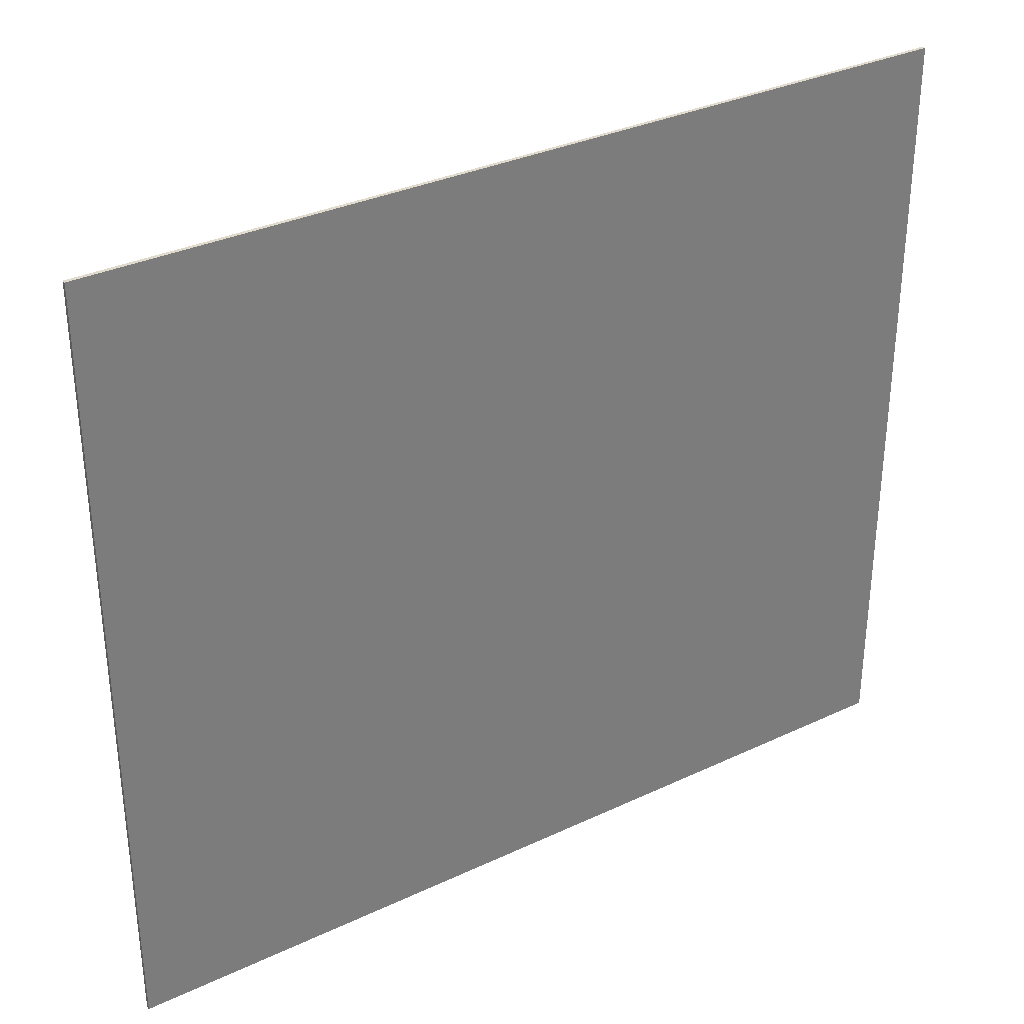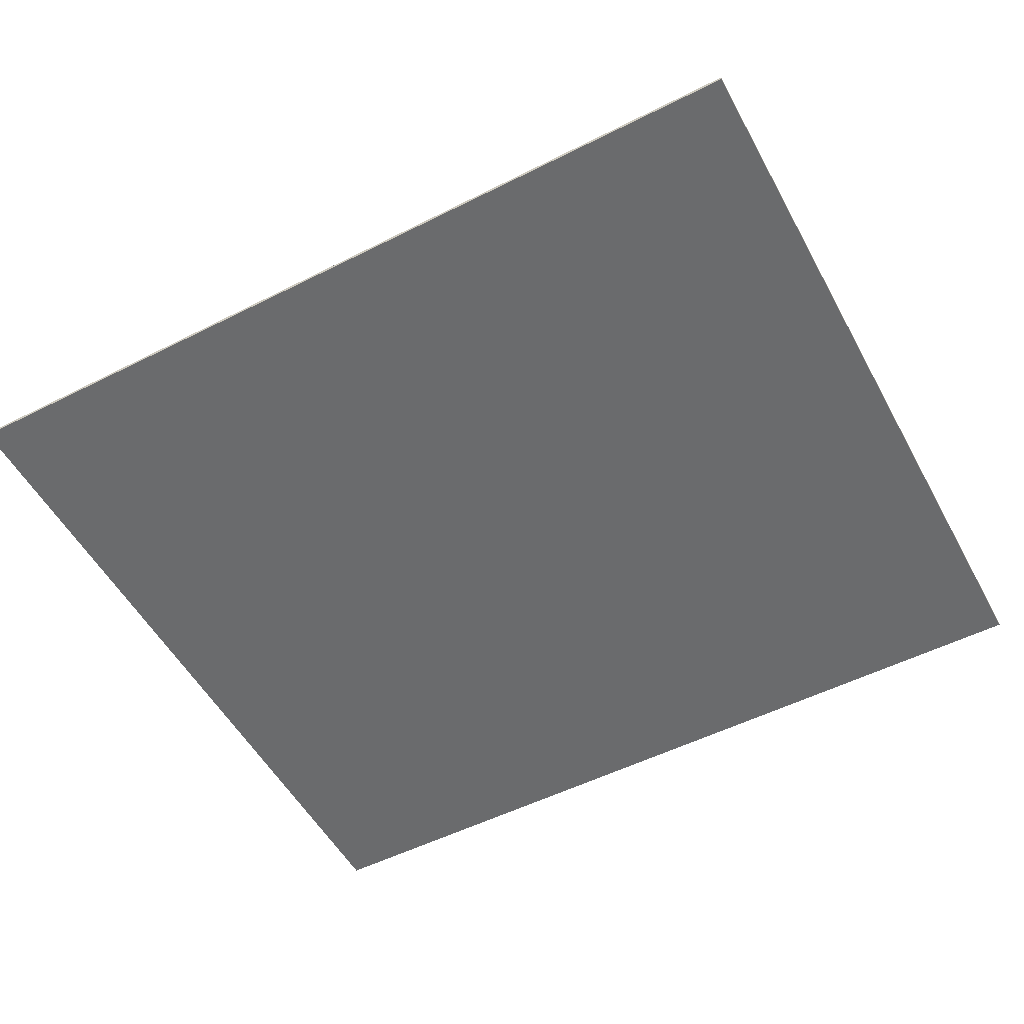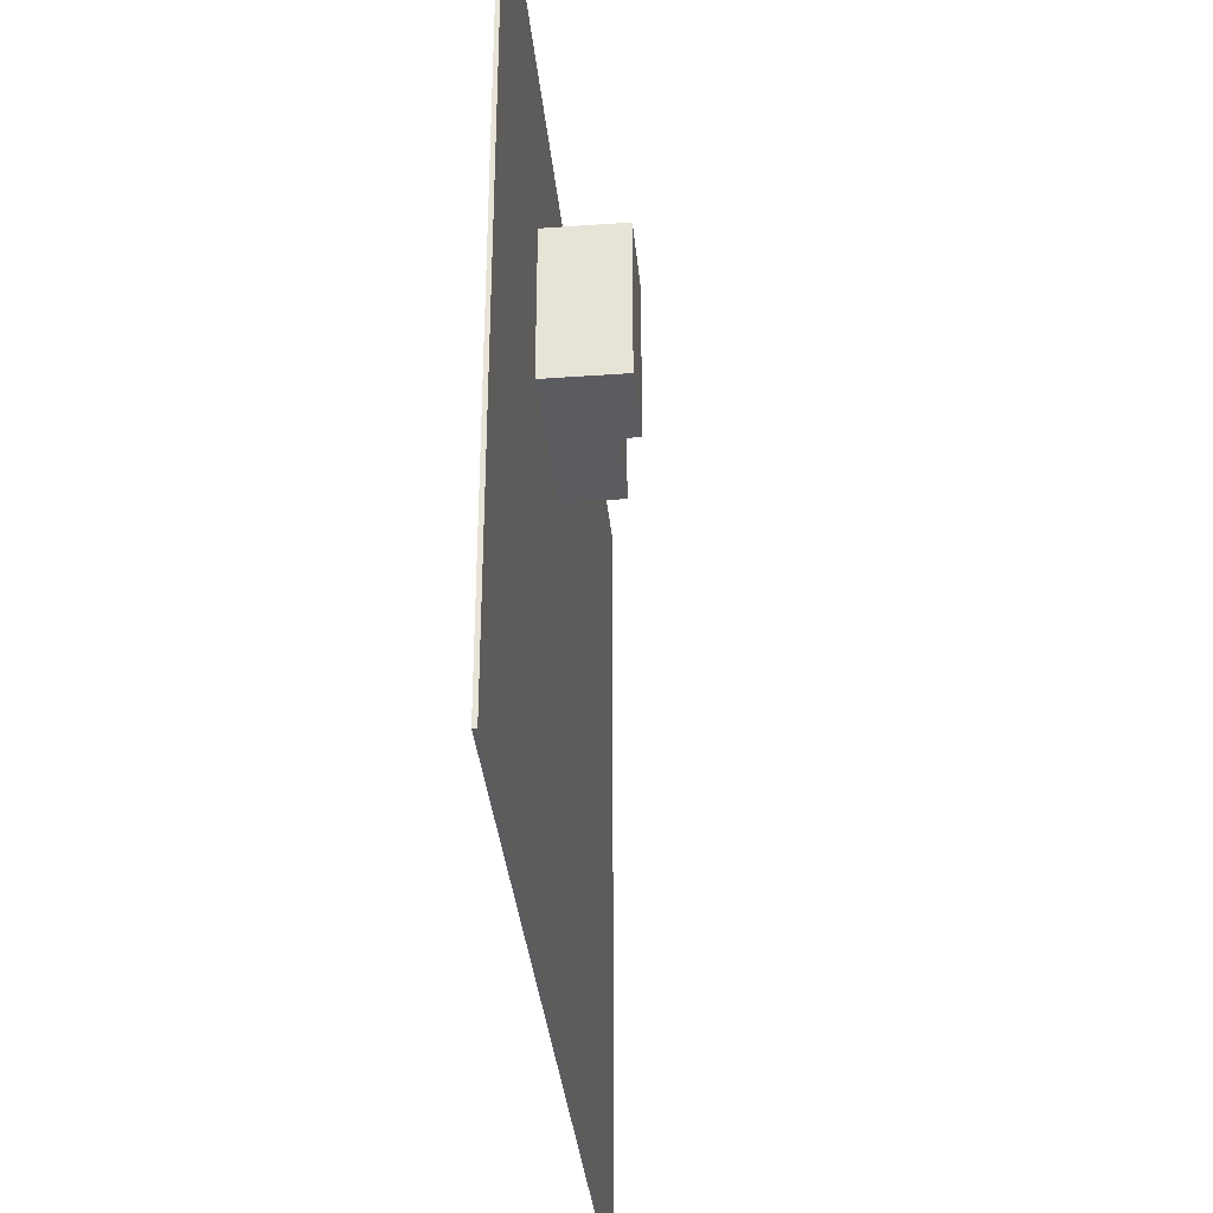
<metadata>
{"format":"obj","ext":"obj","renderer":"f3d","projection":"perspective","resolution":1024,"background":"white","views":[{"elev":33.1,"azim":-32.9,"up":"+Z"},{"elev":-53.2,"azim":28.3,"up":"+Y"},{"elev":-34.7,"azim":95.5,"up":"+Z"}]}
</metadata>
<code>
o
v -12 0 12
v -12 0 9.9
v -12 0 7.9
v -12 0 5.8
v -12 0 3.8
v -12 0 1.7
v -12 0 -0.3
v -12 0 -2.4
v -12 0 -4.4
v -12 0 -6.5
v -12 0 -8.5
v -12 0.1 12
v -12 0.1 9.9
v -12 0.1 7.9
v -12 0.1 5.8
v -12 0.1 3.8
v -12 0.1 1.7
v -12 0.1 -0.3
v -12 0.1 -2.4
v -12 0.1 -4.4
v -12 0.1 -6.5
v -12 0.1 -8.5
v -1.5 0.1 7.9
v -1.5 0.1 5.8
v -1.5 0.6 7.9
v -1.5 0.6 5.8
v 0.6 0.1 5.8
v 0.6 0.1 3.8
v 0.6 0.6 7.9
v 0.6 0.6 5.8
v 0.6 1.1 7.9
v 0.6 1.1 5.8
v 0.6 1.6 5.8
v 0.6 1.6 3.8
v 2.7 1.1 7.9
v 2.7 1.1 5.8
v 2.7 1.6 5.8
v 2.7 1.6 3.8
v 2.7 2.1 7.9
v 2.7 2.1 5.8
v 2.7 2.1 3.8
v 4.8 0.1 7.9
v 4.8 0.1 5.8
v 4.8 0.1 3.8
v 4.8 2.1 7.9
v 4.8 2.1 5.8
v 4.8 2.1 3.8
v 11.1 0 12
v 11.1 0 9.9
v 11.1 0 7.9
v 11.1 0 5.8
v 11.1 0 3.8
v 11.1 0 1.7
v 11.1 0 -0.3
v 11.1 0 -2.4
v 11.1 0 -4.4
v 11.1 0 -6.5
v 11.1 0 -8.5
v 11.1 0.1 12
v 11.1 0.1 9.9
v 11.1 0.1 7.9
v 11.1 0.1 5.8
v 11.1 0.1 3.8
v 11.1 0.1 1.7
v 11.1 0.1 -0.3
v 11.1 0.1 -2.4
v 11.1 0.1 -4.4
v 11.1 0.1 -6.5
v 11.1 0.1 -8.5
v -12 0 12
v -12 0.1 12
v -9.9 0 12
v -9.9 0.1 12
v -7.8 0 12
v -7.8 0.1 12
v -5.7 0 12
v -5.7 0.1 12
v -3.6 0 12
v -3.6 0.1 12
v -1.5 0 12
v -1.5 0.1 12
v 0.6 0 12
v 0.6 0.1 12
v 2.7 0 12
v 2.7 0.1 12
v 4.8 0 12
v 4.8 0.1 12
v 6.9 0 12
v 6.9 0.1 12
v 9 0 12
v 9 0.1 12
v 11.1 0 12
v 11.1 0.1 12
v -1.5 0.1 7.9
v -1.5 0.6 7.9
v 0.6 0.1 7.9
v 0.6 0.6 7.9
v 0.6 1.1 7.9
v 2.7 0.1 7.9
v 2.7 1.1 7.9
v 2.7 2.1 7.9
v 4.8 0.1 7.9
v 4.8 2.1 7.9
v 0.6 1.1 5.8
v 0.6 1.6 5.8
v 2.7 1.1 5.8
v 2.7 1.6 5.8
v -1.5 0.1 5.8
v -1.5 0.6 5.8
v 0.6 0.1 5.8
v 0.6 0.6 5.8
v 0.6 0.1 3.8
v 0.6 1.6 3.8
v 2.7 0.1 3.8
v 2.7 1.6 3.8
v 2.7 2.1 3.8
v 4.8 0.1 3.8
v 4.8 2.1 3.8
v -12 0 -8.5
v -12 0.1 -8.5
v -9.9 0 -8.5
v -9.9 0.1 -8.5
v -7.8 0 -8.5
v -7.8 0.1 -8.5
v -5.7 0 -8.5
v -5.7 0.1 -8.5
v -3.6 0 -8.5
v -3.6 0.1 -8.5
v -1.5 0 -8.5
v -1.5 0.1 -8.5
v 0.6 0 -8.5
v 0.6 0.1 -8.5
v 2.7 0 -8.5
v 2.7 0.1 -8.5
v 4.8 0 -8.5
v 4.8 0.1 -8.5
v 6.9 0 -8.5
v 6.9 0.1 -8.5
v 9 0 -8.5
v 9 0.1 -8.5
v 11.1 0 -8.5
v 11.1 0.1 -8.5
v -12 0 12
v -9.9 0 12
v -7.8 0 12
v -5.7 0 12
v -3.6 0 12
v -1.5 0 12
v 0.6 0 12
v 2.7 0 12
v 4.8 0 12
v 6.9 0 12
v 9 0 12
v 11.1 0 12
v -12 0 9.9
v -9.9 0 9.9
v -7.8 0 9.9
v -5.7 0 9.9
v -3.6 0 9.9
v -1.5 0 9.9
v 0.6 0 9.9
v 2.7 0 9.9
v 4.8 0 9.9
v 6.9 0 9.9
v 9 0 9.9
v 11.1 0 9.9
v -12 0 7.9
v -9.9 0 7.9
v -7.8 0 7.9
v -5.7 0 7.9
v -3.6 0 7.9
v -1.5 0 7.9
v 0.6 0 7.9
v 2.7 0 7.9
v 4.8 0 7.9
v 6.9 0 7.9
v 9 0 7.9
v 11.1 0 7.9
v -12 0 5.8
v -9.9 0 5.8
v -7.8 0 5.8
v -5.7 0 5.8
v -3.6 0 5.8
v -1.5 0 5.8
v 0.6 0 5.8
v 2.7 0 5.8
v 4.8 0 5.8
v 6.9 0 5.8
v 9 0 5.8
v 11.1 0 5.8
v -12 0 3.8
v -9.9 0 3.8
v -7.8 0 3.8
v -5.7 0 3.8
v -3.6 0 3.8
v -1.5 0 3.8
v 0.6 0 3.8
v 2.7 0 3.8
v 4.8 0 3.8
v 6.9 0 3.8
v 9 0 3.8
v 11.1 0 3.8
v -12 0 1.7
v -9.9 0 1.7
v -7.8 0 1.7
v -5.7 0 1.7
v -3.6 0 1.7
v -1.5 0 1.7
v 0.6 0 1.7
v 2.7 0 1.7
v 4.8 0 1.7
v 6.9 0 1.7
v 9 0 1.7
v 11.1 0 1.7
v -12 0 -0.3
v -9.9 0 -0.3
v -7.8 0 -0.3
v -5.7 0 -0.3
v -3.6 0 -0.3
v -1.5 0 -0.3
v 0.6 0 -0.3
v 2.7 0 -0.3
v 4.8 0 -0.3
v 6.9 0 -0.3
v 9 0 -0.3
v 11.1 0 -0.3
v -12 0 -2.4
v -9.9 0 -2.4
v -7.8 0 -2.4
v -5.7 0 -2.4
v -3.6 0 -2.4
v -1.5 0 -2.4
v 0.6 0 -2.4
v 2.7 0 -2.4
v 4.8 0 -2.4
v 6.9 0 -2.4
v 9 0 -2.4
v 11.1 0 -2.4
v -12 0 -4.4
v -9.9 0 -4.4
v -7.8 0 -4.4
v -5.7 0 -4.4
v -3.6 0 -4.4
v -1.5 0 -4.4
v 0.6 0 -4.4
v 2.7 0 -4.4
v 4.8 0 -4.4
v 6.9 0 -4.4
v 9 0 -4.4
v 11.1 0 -4.4
v -12 0 -6.5
v -9.9 0 -6.5
v -7.8 0 -6.5
v -5.7 0 -6.5
v -3.6 0 -6.5
v -1.5 0 -6.5
v 0.6 0 -6.5
v 2.7 0 -6.5
v 4.8 0 -6.5
v 6.9 0 -6.5
v 9 0 -6.5
v 11.1 0 -6.5
v -12 0 -8.5
v -9.9 0 -8.5
v -7.8 0 -8.5
v -5.7 0 -8.5
v -3.6 0 -8.5
v -1.5 0 -8.5
v 0.6 0 -8.5
v 2.7 0 -8.5
v 4.8 0 -8.5
v 6.9 0 -8.5
v 9 0 -8.5
v 11.1 0 -8.5
v -12 0.1 12
v -9.9 0.1 12
v -7.8 0.1 12
v -5.7 0.1 12
v -3.6 0.1 12
v -1.5 0.1 12
v 0.6 0.1 12
v 2.7 0.1 12
v 4.8 0.1 12
v 6.9 0.1 12
v 9 0.1 12
v 11.1 0.1 12
v -12 0.1 9.9
v -9.9 0.1 9.9
v -7.8 0.1 9.9
v -5.7 0.1 9.9
v -3.6 0.1 9.9
v -1.5 0.1 9.9
v 0.6 0.1 9.9
v 2.7 0.1 9.9
v 4.8 0.1 9.9
v 6.9 0.1 9.9
v 9 0.1 9.9
v 11.1 0.1 9.9
v -12 0.1 7.9
v -9.9 0.1 7.9
v -7.8 0.1 7.9
v -5.7 0.1 7.9
v -3.6 0.1 7.9
v -1.5 0.1 7.9
v 0.6 0.1 7.9
v 2.7 0.1 7.9
v 4.8 0.1 7.9
v 6.9 0.1 7.9
v 9 0.1 7.9
v 11.1 0.1 7.9
v -12 0.1 5.8
v -9.9 0.1 5.8
v -7.8 0.1 5.8
v -5.7 0.1 5.8
v -3.6 0.1 5.8
v -1.5 0.1 5.8
v 0.6 0.1 5.8
v 4.8 0.1 5.8
v 6.9 0.1 5.8
v 9 0.1 5.8
v 11.1 0.1 5.8
v -12 0.1 3.8
v -9.9 0.1 3.8
v -7.8 0.1 3.8
v -5.7 0.1 3.8
v -3.6 0.1 3.8
v -1.5 0.1 3.8
v 0.6 0.1 3.8
v 2.7 0.1 3.8
v 4.8 0.1 3.8
v 6.9 0.1 3.8
v 9 0.1 3.8
v 11.1 0.1 3.8
v -12 0.1 1.7
v -9.9 0.1 1.7
v -7.8 0.1 1.7
v -5.7 0.1 1.7
v -3.6 0.1 1.7
v -1.5 0.1 1.7
v 0.6 0.1 1.7
v 2.7 0.1 1.7
v 4.8 0.1 1.7
v 6.9 0.1 1.7
v 9 0.1 1.7
v 11.1 0.1 1.7
v -12 0.1 -0.3
v -9.9 0.1 -0.3
v -7.8 0.1 -0.3
v -5.7 0.1 -0.3
v -3.6 0.1 -0.3
v -1.5 0.1 -0.3
v 0.6 0.1 -0.3
v 2.7 0.1 -0.3
v 4.8 0.1 -0.3
v 6.9 0.1 -0.3
v 9 0.1 -0.3
v 11.1 0.1 -0.3
v -12 0.1 -2.4
v -9.9 0.1 -2.4
v -7.8 0.1 -2.4
v -5.7 0.1 -2.4
v -3.6 0.1 -2.4
v -1.5 0.1 -2.4
v 0.6 0.1 -2.4
v 2.7 0.1 -2.4
v 4.8 0.1 -2.4
v 6.9 0.1 -2.4
v 9 0.1 -2.4
v 11.1 0.1 -2.4
v -12 0.1 -4.4
v -9.9 0.1 -4.4
v -7.8 0.1 -4.4
v -5.7 0.1 -4.4
v -3.6 0.1 -4.4
v -1.5 0.1 -4.4
v 0.6 0.1 -4.4
v 2.7 0.1 -4.4
v 4.8 0.1 -4.4
v 6.9 0.1 -4.4
v 9 0.1 -4.4
v 11.1 0.1 -4.4
v -12 0.1 -6.5
v -9.9 0.1 -6.5
v -7.8 0.1 -6.5
v -5.7 0.1 -6.5
v -3.6 0.1 -6.5
v -1.5 0.1 -6.5
v 0.6 0.1 -6.5
v 2.7 0.1 -6.5
v 4.8 0.1 -6.5
v 6.9 0.1 -6.5
v 9 0.1 -6.5
v 11.1 0.1 -6.5
v -12 0.1 -8.5
v -9.9 0.1 -8.5
v -7.8 0.1 -8.5
v -5.7 0.1 -8.5
v -3.6 0.1 -8.5
v -1.5 0.1 -8.5
v 0.6 0.1 -8.5
v 2.7 0.1 -8.5
v 4.8 0.1 -8.5
v 6.9 0.1 -8.5
v 9 0.1 -8.5
v 11.1 0.1 -8.5
v -1.5 0.6 7.9
v 0.6 0.6 7.9
v -1.5 0.6 5.8
v 0.6 0.6 5.8
v 0.6 1.1 7.9
v 2.7 1.1 7.9
v 0.6 1.1 5.8
v 2.7 1.1 5.8
v 0.6 1.6 5.8
v 2.7 1.6 5.8
v 0.6 1.6 3.8
v 2.7 1.6 3.8
v 2.7 2.1 7.9
v 4.8 2.1 7.9
v 2.7 2.1 5.8
v 4.8 2.1 5.8
v 2.7 2.1 3.8
v 4.8 2.1 3.8
f 12 2 1
f 13 3 2
f 13 2 12
f 14 4 3
f 14 3 13
f 15 5 4
f 15 4 14
f 16 6 5
f 16 5 15
f 17 7 6
f 17 6 16
f 18 8 7
f 18 7 17
f 19 9 8
f 19 8 18
f 20 10 9
f 20 9 19
f 21 11 10
f 21 10 20
f 22 11 21
f 25 24 23
f 26 24 25
f 30 28 27
f 31 30 29
f 32 28 30
f 32 30 31
f 33 28 32
f 34 28 33
f 37 36 35
f 39 37 35
f 40 38 37
f 40 37 39
f 41 38 40
f 42 43 45
f 43 44 46
f 45 43 46
f 46 44 47
f 48 49 59
f 49 50 60
f 59 49 60
f 50 51 61
f 60 50 61
f 51 52 62
f 61 51 62
f 52 53 63
f 62 52 63
f 53 54 64
f 63 53 64
f 54 55 65
f 64 54 65
f 55 56 66
f 65 55 66
f 56 57 67
f 66 56 67
f 57 58 68
f 67 57 68
f 68 58 69
f 72 71 70
f 73 71 72
f 74 73 72
f 75 73 74
f 76 75 74
f 77 75 76
f 78 77 76
f 79 77 78
f 80 79 78
f 81 79 80
f 82 81 80
f 83 81 82
f 84 83 82
f 85 83 84
f 86 85 84
f 87 85 86
f 88 87 86
f 89 87 88
f 90 89 88
f 91 89 90
f 92 91 90
f 93 91 92
f 96 95 94
f 97 95 96
f 99 97 96
f 99 98 97
f 100 98 99
f 102 100 99
f 102 101 100
f 103 101 102
f 106 105 104
f 107 105 106
f 108 109 110
f 110 109 111
f 112 113 114
f 114 113 115
f 114 115 117
f 115 116 117
f 117 116 118
f 119 120 121
f 121 120 122
f 121 122 123
f 123 122 124
f 123 124 125
f 125 124 126
f 125 126 127
f 127 126 128
f 127 128 129
f 129 128 130
f 129 130 131
f 131 130 132
f 131 132 133
f 133 132 134
f 133 134 135
f 135 134 136
f 135 136 137
f 137 136 138
f 137 138 139
f 139 138 140
f 139 140 141
f 141 140 142
f 155 144 143
f 156 145 144
f 156 144 155
f 157 146 145
f 157 145 156
f 158 147 146
f 158 146 157
f 159 148 147
f 159 147 158
f 160 149 148
f 160 148 159
f 161 150 149
f 161 149 160
f 162 151 150
f 162 150 161
f 163 152 151
f 163 151 162
f 164 153 152
f 164 152 163
f 165 154 153
f 165 153 164
f 166 154 165
f 167 156 155
f 168 157 156
f 168 156 167
f 169 158 157
f 169 157 168
f 170 159 158
f 170 158 169
f 171 160 159
f 171 159 170
f 172 161 160
f 172 160 171
f 173 162 161
f 173 161 172
f 174 163 162
f 174 162 173
f 175 164 163
f 175 163 174
f 176 165 164
f 176 164 175
f 177 166 165
f 177 165 176
f 178 166 177
f 179 168 167
f 180 169 168
f 180 168 179
f 181 170 169
f 181 169 180
f 182 171 170
f 182 170 181
f 183 172 171
f 183 171 182
f 184 173 172
f 184 172 183
f 185 174 173
f 185 173 184
f 186 175 174
f 186 174 185
f 187 176 175
f 187 175 186
f 188 177 176
f 188 176 187
f 189 178 177
f 189 177 188
f 190 178 189
f 191 180 179
f 192 181 180
f 192 180 191
f 193 182 181
f 193 181 192
f 194 183 182
f 194 182 193
f 195 184 183
f 195 183 194
f 196 185 184
f 196 184 195
f 197 186 185
f 197 185 196
f 198 187 186
f 198 186 197
f 199 188 187
f 199 187 198
f 200 189 188
f 200 188 199
f 201 190 189
f 201 189 200
f 202 190 201
f 203 192 191
f 204 193 192
f 204 192 203
f 205 194 193
f 205 193 204
f 206 195 194
f 206 194 205
f 207 196 195
f 207 195 206
f 208 197 196
f 208 196 207
f 209 198 197
f 209 197 208
f 210 199 198
f 210 198 209
f 211 200 199
f 211 199 210
f 212 201 200
f 212 200 211
f 213 202 201
f 213 201 212
f 214 202 213
f 215 204 203
f 216 205 204
f 216 204 215
f 217 206 205
f 217 205 216
f 218 207 206
f 218 206 217
f 219 208 207
f 219 207 218
f 220 209 208
f 220 208 219
f 221 210 209
f 221 209 220
f 222 211 210
f 222 210 221
f 223 212 211
f 223 211 222
f 224 213 212
f 224 212 223
f 225 214 213
f 225 213 224
f 226 214 225
f 227 216 215
f 228 217 216
f 228 216 227
f 229 218 217
f 229 217 228
f 230 219 218
f 230 218 229
f 231 220 219
f 231 219 230
f 232 221 220
f 232 220 231
f 233 222 221
f 233 221 232
f 234 223 222
f 234 222 233
f 235 224 223
f 235 223 234
f 236 225 224
f 236 224 235
f 237 226 225
f 237 225 236
f 238 226 237
f 239 228 227
f 240 229 228
f 240 228 239
f 241 230 229
f 241 229 240
f 242 231 230
f 242 230 241
f 243 232 231
f 243 231 242
f 244 233 232
f 244 232 243
f 245 234 233
f 245 233 244
f 246 235 234
f 246 234 245
f 247 236 235
f 247 235 246
f 248 237 236
f 248 236 247
f 249 238 237
f 249 237 248
f 250 238 249
f 251 240 239
f 252 241 240
f 252 240 251
f 253 242 241
f 253 241 252
f 254 243 242
f 254 242 253
f 255 244 243
f 255 243 254
f 256 245 244
f 256 244 255
f 257 246 245
f 257 245 256
f 258 247 246
f 258 246 257
f 259 248 247
f 259 247 258
f 260 249 248
f 260 248 259
f 261 250 249
f 261 249 260
f 262 250 261
f 263 252 251
f 264 253 252
f 264 252 263
f 265 254 253
f 265 253 264
f 266 255 254
f 266 254 265
f 267 256 255
f 267 255 266
f 268 257 256
f 268 256 267
f 269 258 257
f 269 257 268
f 270 259 258
f 270 258 269
f 271 260 259
f 271 259 270
f 272 261 260
f 272 260 271
f 273 262 261
f 273 261 272
f 274 262 273
f 275 276 287
f 276 277 288
f 287 276 288
f 277 278 289
f 288 277 289
f 278 279 290
f 289 278 290
f 279 280 291
f 290 279 291
f 280 281 292
f 291 280 292
f 281 282 293
f 292 281 293
f 282 283 294
f 293 282 294
f 283 284 295
f 294 283 295
f 284 285 296
f 295 284 296
f 285 286 297
f 296 285 297
f 297 286 298
f 287 288 299
f 288 289 300
f 299 288 300
f 289 290 301
f 300 289 301
f 290 291 302
f 301 290 302
f 291 292 303
f 302 291 303
f 292 293 304
f 303 292 304
f 293 294 305
f 304 293 305
f 294 295 306
f 305 294 306
f 295 296 307
f 306 295 307
f 296 297 308
f 307 296 308
f 297 298 309
f 308 297 309
f 309 298 310
f 299 300 311
f 300 301 312
f 311 300 312
f 301 302 313
f 312 301 313
f 302 303 314
f 313 302 314
f 303 304 315
f 314 303 315
f 315 304 316
f 307 308 318
f 308 309 319
f 318 308 319
f 309 310 320
f 319 309 320
f 320 310 321
f 311 312 322
f 312 313 323
f 322 312 323
f 313 314 324
f 323 313 324
f 314 315 325
f 324 314 325
f 315 316 326
f 325 315 326
f 316 317 327
f 326 316 327
f 327 317 328
f 318 319 330
f 319 320 331
f 330 319 331
f 320 321 332
f 331 320 332
f 332 321 333
f 322 323 334
f 323 324 335
f 334 323 335
f 324 325 336
f 335 324 336
f 325 326 337
f 336 325 337
f 326 327 338
f 337 326 338
f 327 328 339
f 338 327 339
f 328 329 340
f 339 328 340
f 329 330 341
f 340 329 341
f 330 331 342
f 341 330 342
f 331 332 343
f 342 331 343
f 332 333 344
f 343 332 344
f 344 333 345
f 334 335 346
f 335 336 347
f 346 335 347
f 336 337 348
f 347 336 348
f 337 338 349
f 348 337 349
f 338 339 350
f 349 338 350
f 339 340 351
f 350 339 351
f 340 341 352
f 351 340 352
f 341 342 353
f 352 341 353
f 342 343 354
f 353 342 354
f 343 344 355
f 354 343 355
f 344 345 356
f 355 344 356
f 356 345 357
f 346 347 358
f 347 348 359
f 358 347 359
f 348 349 360
f 359 348 360
f 349 350 361
f 360 349 361
f 350 351 362
f 361 350 362
f 351 352 363
f 362 351 363
f 352 353 364
f 363 352 364
f 353 354 365
f 364 353 365
f 354 355 366
f 365 354 366
f 355 356 367
f 366 355 367
f 356 357 368
f 367 356 368
f 368 357 369
f 358 359 370
f 359 360 371
f 370 359 371
f 360 361 372
f 371 360 372
f 361 362 373
f 372 361 373
f 362 363 374
f 373 362 374
f 363 364 375
f 374 363 375
f 364 365 376
f 375 364 376
f 365 366 377
f 376 365 377
f 366 367 378
f 377 366 378
f 367 368 379
f 378 367 379
f 368 369 380
f 379 368 380
f 380 369 381
f 370 371 382
f 371 372 383
f 382 371 383
f 372 373 384
f 383 372 384
f 373 374 385
f 384 373 385
f 374 375 386
f 385 374 386
f 375 376 387
f 386 375 387
f 376 377 388
f 387 376 388
f 377 378 389
f 388 377 389
f 378 379 390
f 389 378 390
f 379 380 391
f 390 379 391
f 380 381 392
f 391 380 392
f 392 381 393
f 382 383 394
f 383 384 395
f 394 383 395
f 384 385 396
f 395 384 396
f 385 386 397
f 396 385 397
f 386 387 398
f 397 386 398
f 387 388 399
f 398 387 399
f 388 389 400
f 399 388 400
f 389 390 401
f 400 389 401
f 390 391 402
f 401 390 402
f 391 392 403
f 402 391 403
f 392 393 404
f 403 392 404
f 404 393 405
f 406 407 408
f 408 407 409
f 410 411 412
f 412 411 413
f 414 415 416
f 416 415 417
f 418 419 420
f 420 419 421
f 420 421 422
f 422 421 423

</code>
